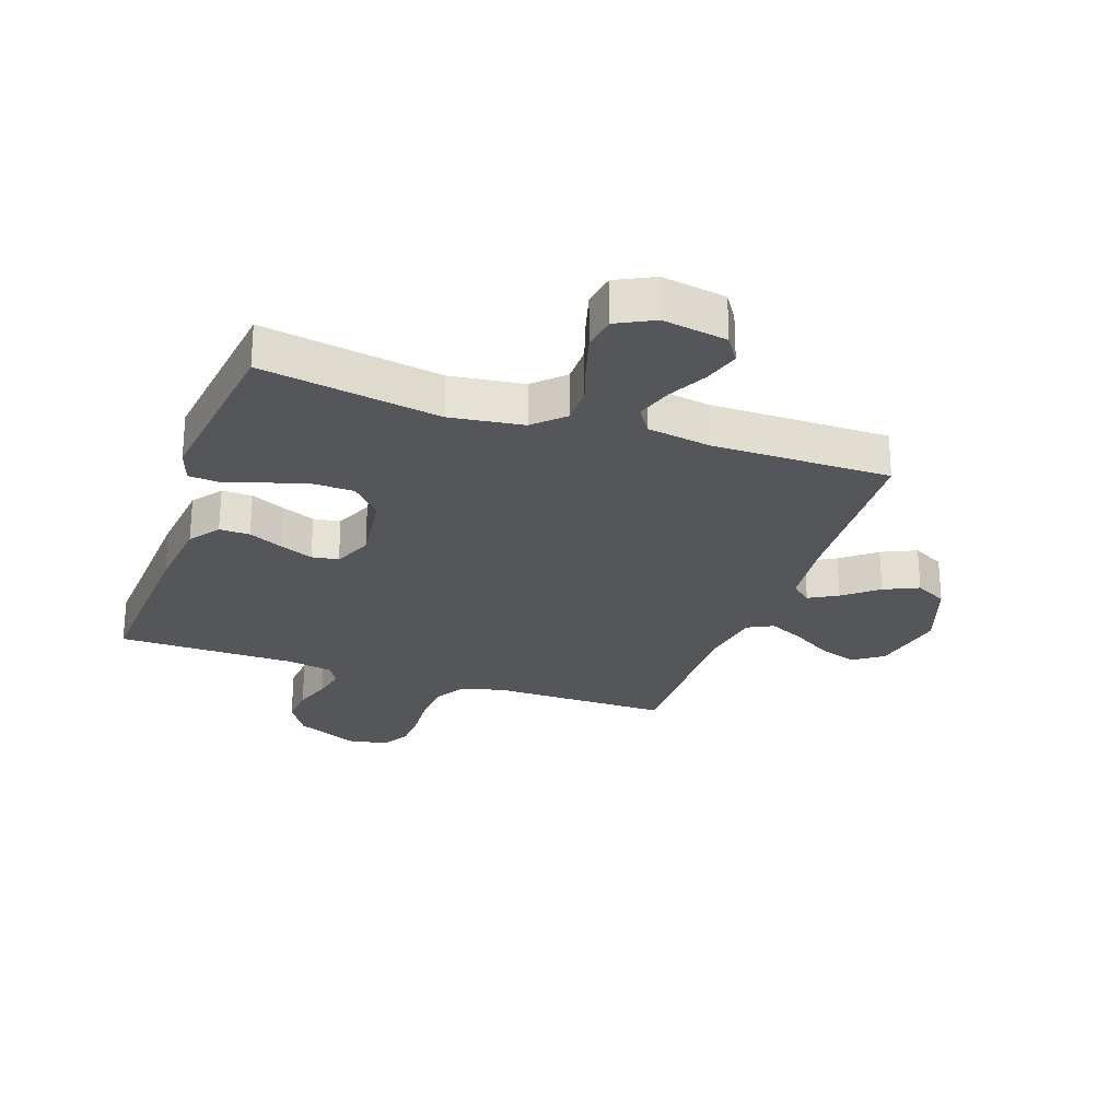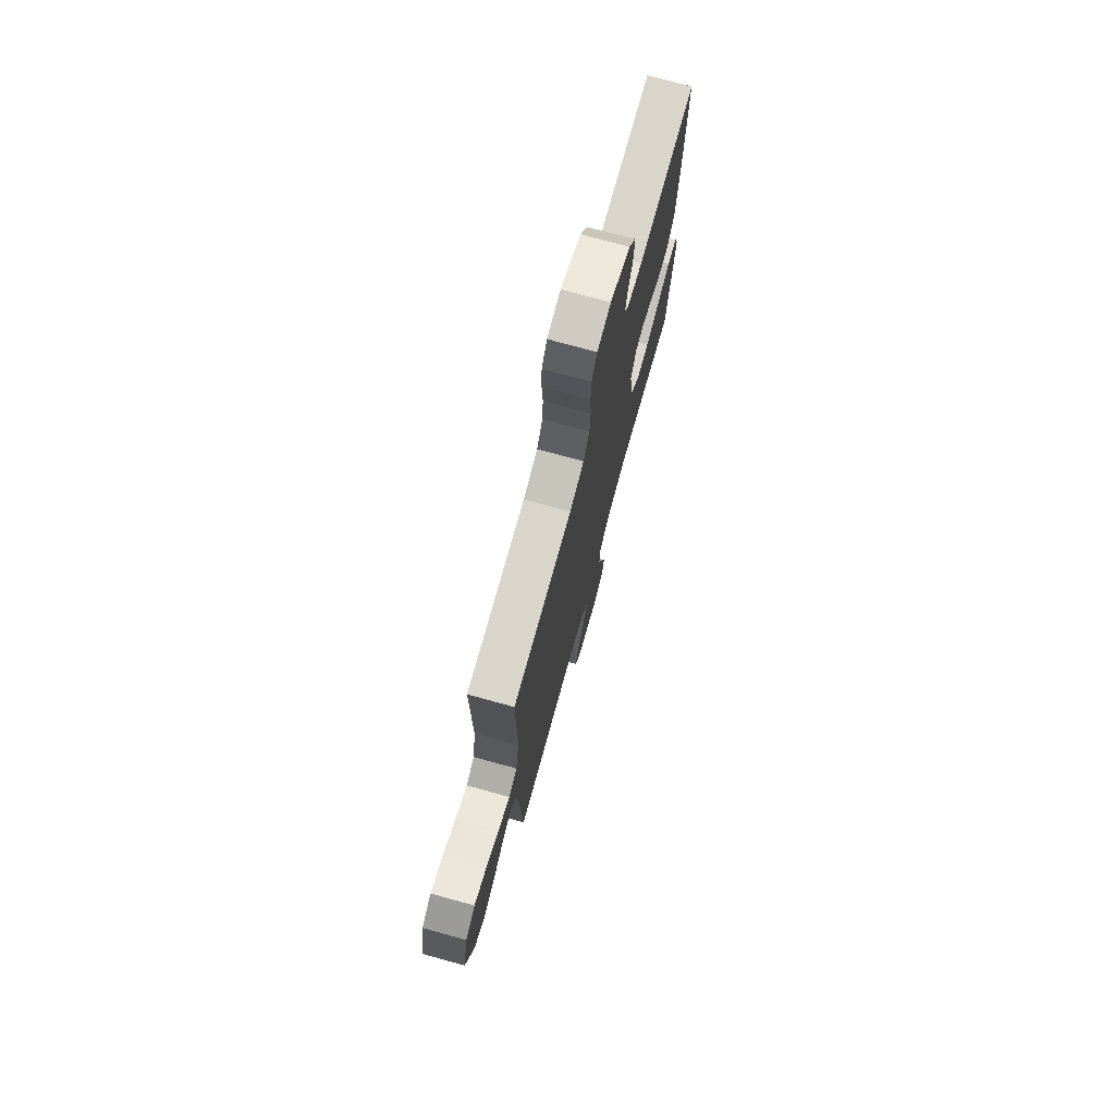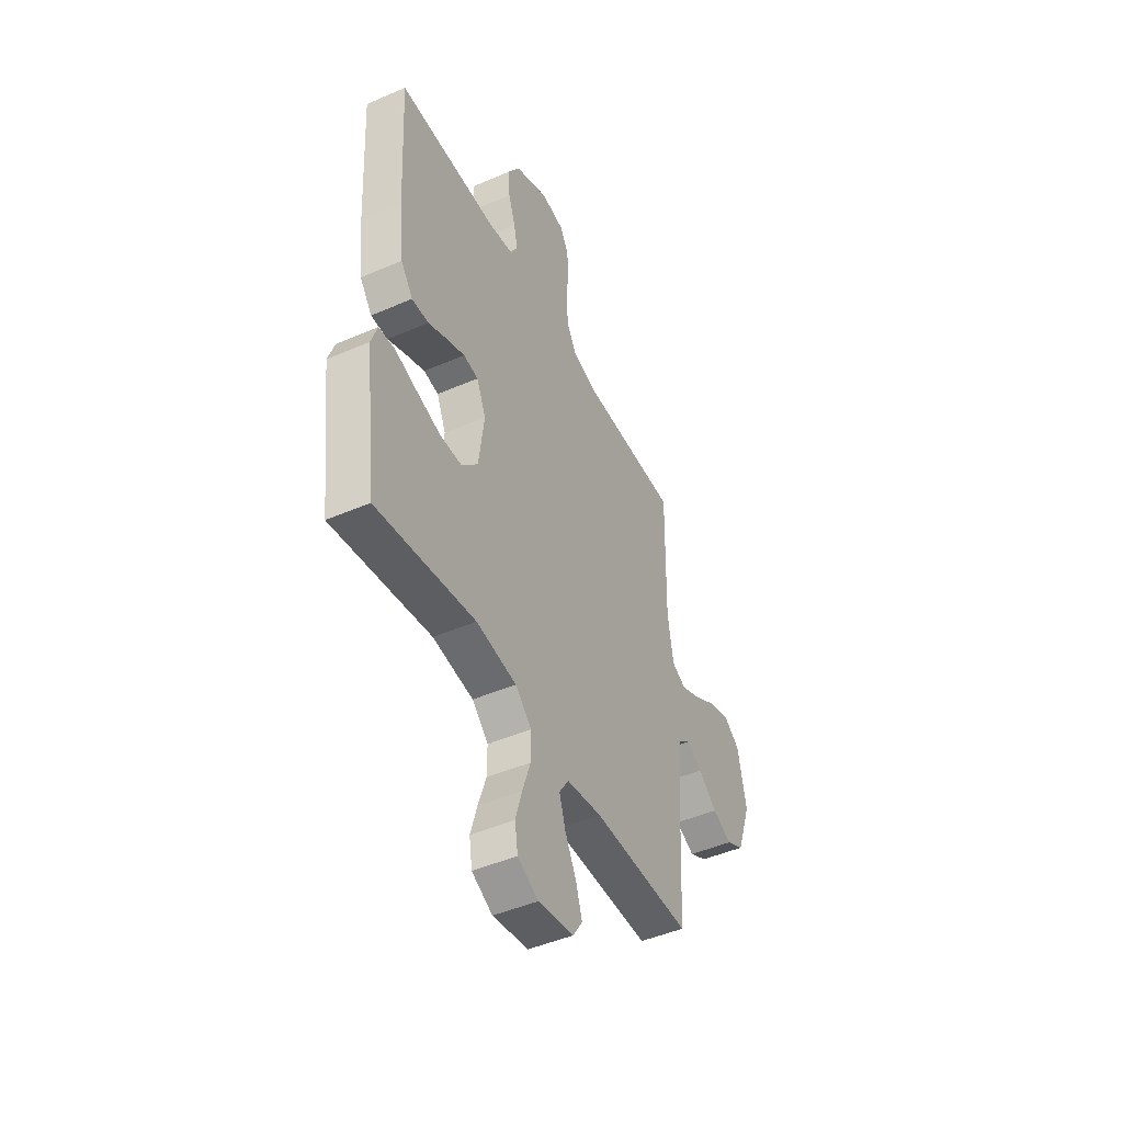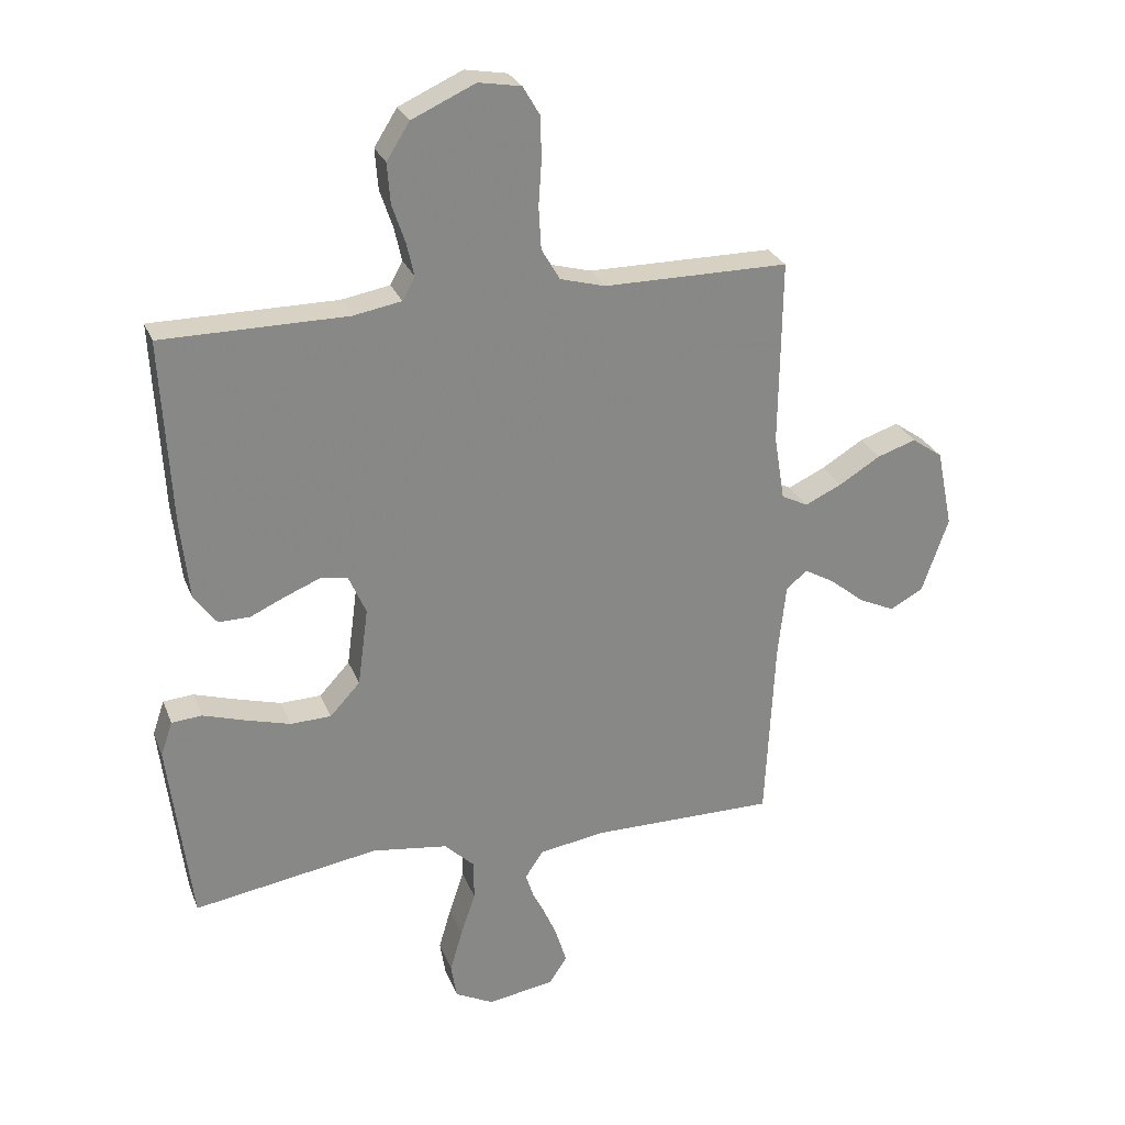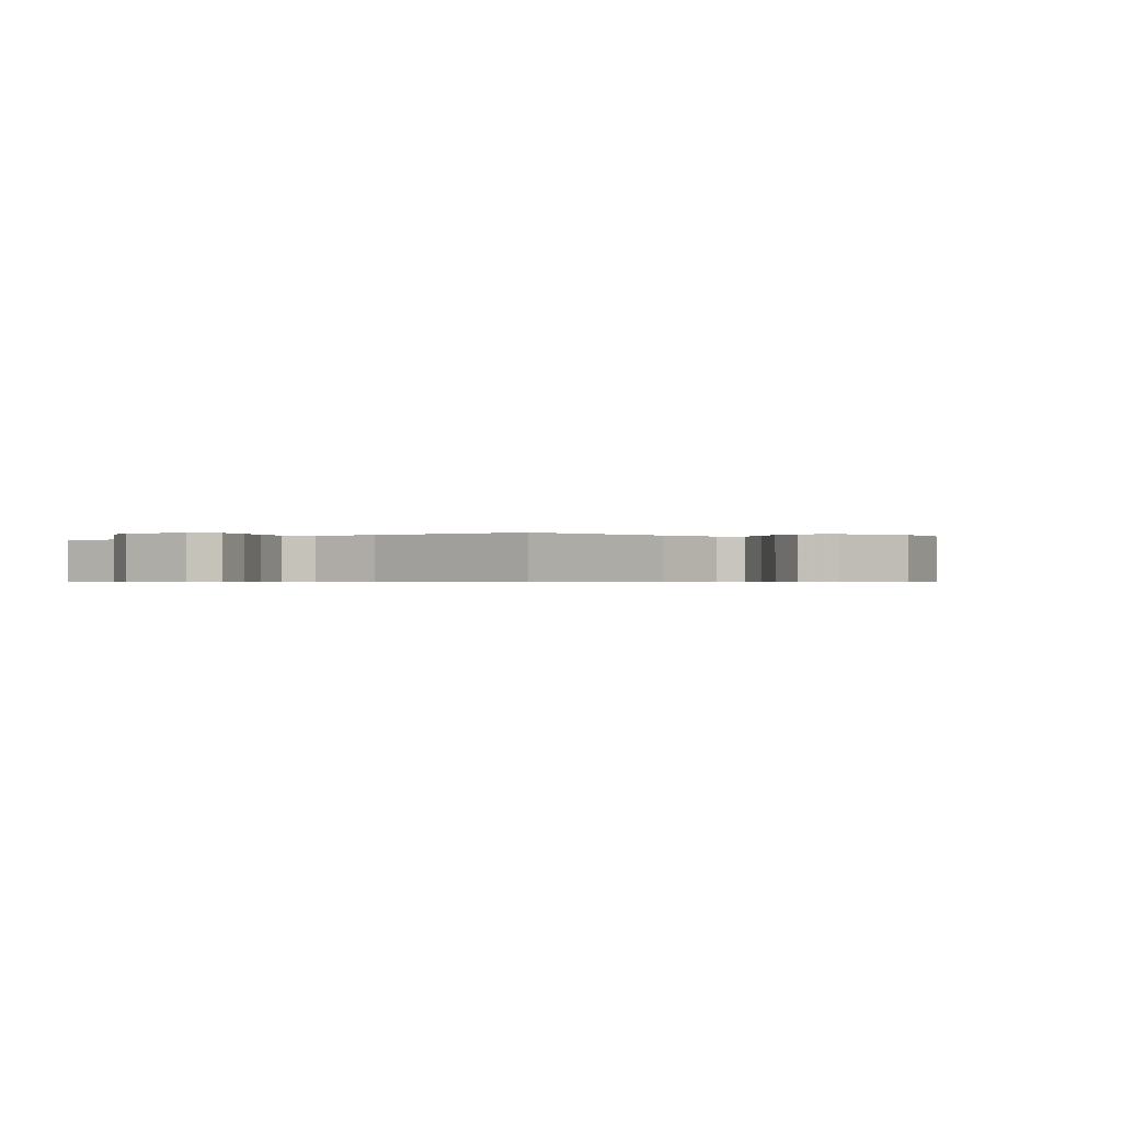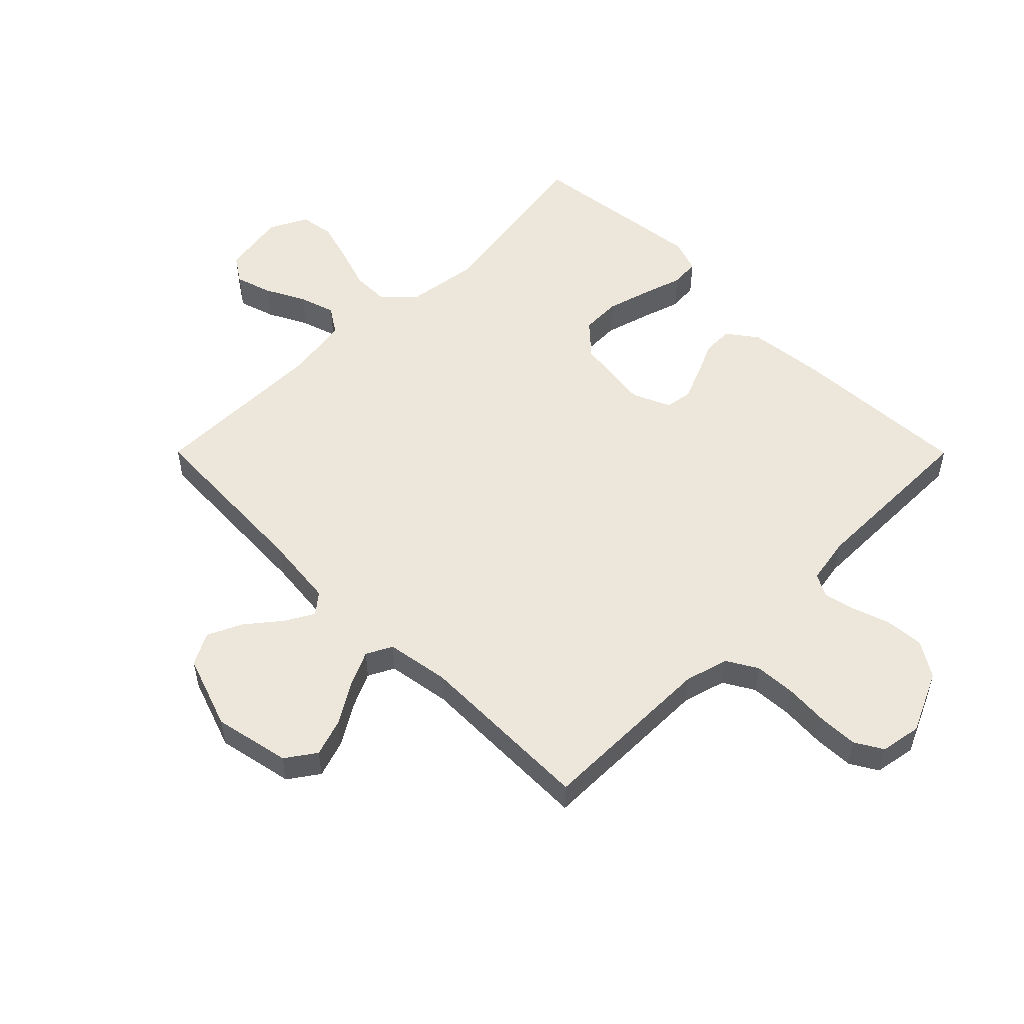
<metadata>
{"format":"obj","ext":"obj","renderer":"f3d","projection":"perspective","resolution":1024,"background":"white","views":[{"elev":-25.8,"azim":160.7,"up":"+Y"},{"elev":74.6,"azim":-74.6,"up":"+Z"},{"elev":-46.7,"azim":116.2,"up":"+Z"},{"elev":27.1,"azim":161.5,"up":"+Z"},{"elev":-0.5,"azim":-141.0,"up":"+Y"},{"elev":53.2,"azim":-44.9,"up":"+Y"}]}
</metadata>
<code>
v 0.5 0.07 0.5
v 0.484 0.07 0.2
v 0.47 0.07 0.071
v 0.433 0.07 0.021
v 0.382 0.07 0.022
v 0.325 0.07 0.048
v 0.269 0.07 0.071
v 0.224 0.07 0.064
v 0.196 0.07 0
v 0.213 0.07 -0.127
v 0.262 0.07 -0.18
v 0.328 0.07 -0.182
v 0.402 0.07 -0.161
v 0.469 0.07 -0.14
v 0.518 0.07 -0.144
v 0.537 0.07 -0.2
v 0.5 0.07 -0.5
v 0.2 0.07 -0.451
v 0.077 0.07 -0.468
v 0.028 0.07 -0.515
v 0.028 0.07 -0.579
v 0.052 0.07 -0.651
v 0.072 0.07 -0.72
v 0.063 0.07 -0.777
v 0 0.07 -0.809
v -0.108 0.07 -0.791
v -0.137 0.07 -0.747
v -0.118 0.07 -0.686
v -0.084 0.07 -0.62
v -0.065 0.07 -0.56
v -0.094 0.07 -0.516
v -0.2 0.07 -0.499
v -0.5 0.07 -0.5
v -0.515 0.07 -0.2
v -0.528 0.07 -0.08
v -0.562 0.07 -0.052
v -0.61 0.07 -0.079
v -0.667 0.07 -0.125
v -0.725 0.07 -0.152
v -0.779 0.07 -0.123
v -0.822 0.07 0
v -0.796 0.07 0.127
v -0.746 0.07 0.162
v -0.683 0.07 0.141
v -0.616 0.07 0.1
v -0.556 0.07 0.072
v -0.513 0.07 0.094
v -0.496 0.07 0.2
v -0.5 0.07 0.5
v -0.2 0.07 0.5
v -0.127 0.07 0.52
v -0.097 0.07 0.571
v -0.093 0.07 0.64
v -0.098 0.07 0.714
v -0.096 0.07 0.781
v -0.069 0.07 0.827
v 0 0.07 0.839
v 0.103 0.07 0.792
v 0.14 0.07 0.733
v 0.135 0.07 0.668
v 0.114 0.07 0.606
v 0.102 0.07 0.552
v 0.122 0.07 0.515
v 0.2 0.07 0.501
v 0.5 0 0.5
v 0.484 0 0.2
v 0.47 0 0.071
v 0.433 0 0.021
v 0.382 0 0.022
v 0.325 0 0.048
v 0.269 0 0.071
v 0.224 0 0.064
v 0.196 0 0
v 0.213 0 -0.127
v 0.262 0 -0.18
v 0.328 0 -0.182
v 0.402 0 -0.161
v 0.469 0 -0.14
v 0.518 0 -0.144
v 0.537 0 -0.2
v 0.5 0 -0.5
v 0.2 0 -0.451
v 0.077 0 -0.468
v 0.028 0 -0.515
v 0.028 0 -0.579
v 0.052 0 -0.651
v 0.072 0 -0.72
v 0.063 0 -0.777
v 0 0 -0.809
v -0.108 0 -0.791
v -0.137 0 -0.747
v -0.118 0 -0.686
v -0.084 0 -0.62
v -0.065 0 -0.56
v -0.094 0 -0.516
v -0.2 0 -0.499
v -0.5 0 -0.5
v -0.515 0 -0.2
v -0.528 0 -0.08
v -0.562 0 -0.052
v -0.61 0 -0.079
v -0.667 0 -0.125
v -0.725 0 -0.152
v -0.779 0 -0.123
v -0.822 0 0
v -0.796 0 0.127
v -0.746 0 0.162
v -0.683 0 0.141
v -0.616 0 0.1
v -0.556 0 0.072
v -0.513 0 0.094
v -0.496 0 0.2
v -0.5 0 0.5
v -0.2 0 0.5
v -0.127 0 0.52
v -0.097 0 0.571
v -0.093 0 0.64
v -0.098 0 0.714
v -0.096 0 0.781
v -0.069 0 0.827
v 0 0 0.839
v 0.103 0 0.792
v 0.14 0 0.733
v 0.135 0 0.668
v 0.114 0 0.606
v 0.102 0 0.552
v 0.122 0 0.515
v 0.2 0 0.501
f 59 60 61
f 58 59 61
f 57 58 61
f 56 57 61
f 55 56 61
f 54 55 61
f 53 54 61
f 52 53 61 62
f 51 52 62 63
f 48 49 50
f 51 63 64
f 50 51 64
f 48 50 64
f 47 48 64
f 43 44 45
f 42 43 45
f 41 42 45
f 40 41 45
f 39 40 45
f 38 39 45
f 37 38 45
f 36 37 45 46
f 35 36 46 47
f 32 33 34
f 35 47 64
f 34 35 64
f 32 34 64
f 31 32 64
f 27 28 29
f 26 27 29
f 25 26 29
f 24 25 29
f 23 24 29
f 22 23 29
f 21 22 29
f 20 21 29 30
f 30 31 64
f 20 30 64
f 19 20 64
f 16 17 18
f 15 16 18
f 14 15 18
f 13 14 18
f 12 13 18 19
f 4 5 6
f 3 4 6
f 2 3 6
f 1 2 6
f 64 1 6
f 64 6 7
f 11 12 19
f 10 11 19
f 9 10 19
f 9 19 64
f 8 9 64
f 7 8 64
f 125 124 123
f 125 123 122
f 125 122 121
f 125 121 120
f 125 120 119
f 125 119 118
f 125 118 117
f 126 125 117 116
f 127 126 116 115
f 114 113 112
f 128 127 115
f 128 115 114
f 128 114 112
f 128 112 111
f 109 108 107
f 109 107 106
f 109 106 105
f 109 105 104
f 109 104 103
f 109 103 102
f 109 102 101
f 110 109 101 100
f 111 110 100 99
f 98 97 96
f 128 111 99
f 128 99 98
f 128 98 96
f 128 96 95
f 93 92 91
f 93 91 90
f 93 90 89
f 93 89 88
f 93 88 87
f 93 87 86
f 93 86 85
f 94 93 85 84
f 128 95 94
f 128 94 84
f 128 84 83
f 82 81 80
f 82 80 79
f 82 79 78
f 82 78 77
f 83 82 77 76
f 70 69 68
f 70 68 67
f 70 67 66
f 70 66 65
f 70 65 128
f 71 70 128
f 83 76 75
f 83 75 74
f 83 74 73
f 128 83 73
f 128 73 72
f 128 72 71
f 1 65 66 2
f 2 66 67 3
f 3 67 68 4
f 4 68 69 5
f 5 69 70 6
f 6 70 71 7
f 7 71 72 8
f 8 72 73 9
f 9 73 74 10
f 10 74 75 11
f 11 75 76 12
f 12 76 77 13
f 13 77 78 14
f 14 78 79 15
f 15 79 80 16
f 16 80 81 17
f 17 81 82 18
f 18 82 83 19
f 19 83 84 20
f 20 84 85 21
f 21 85 86 22
f 22 86 87 23
f 23 87 88 24
f 24 88 89 25
f 25 89 90 26
f 26 90 91 27
f 27 91 92 28
f 28 92 93 29
f 29 93 94 30
f 30 94 95 31
f 31 95 96 32
f 32 96 97 33
f 33 97 98 34
f 34 98 99 35
f 35 99 100 36
f 36 100 101 37
f 37 101 102 38
f 38 102 103 39
f 39 103 104 40
f 40 104 105 41
f 41 105 106 42
f 42 106 107 43
f 43 107 108 44
f 44 108 109 45
f 45 109 110 46
f 46 110 111 47
f 47 111 112 48
f 48 112 113 49
f 49 113 114 50
f 50 114 115 51
f 51 115 116 52
f 52 116 117 53
f 53 117 118 54
f 54 118 119 55
f 55 119 120 56
f 56 120 121 57
f 57 121 122 58
f 58 122 123 59
f 59 123 124 60
f 60 124 125 61
f 61 125 126 62
f 62 126 127 63
f 63 127 128 64
f 64 128 65 1

</code>
